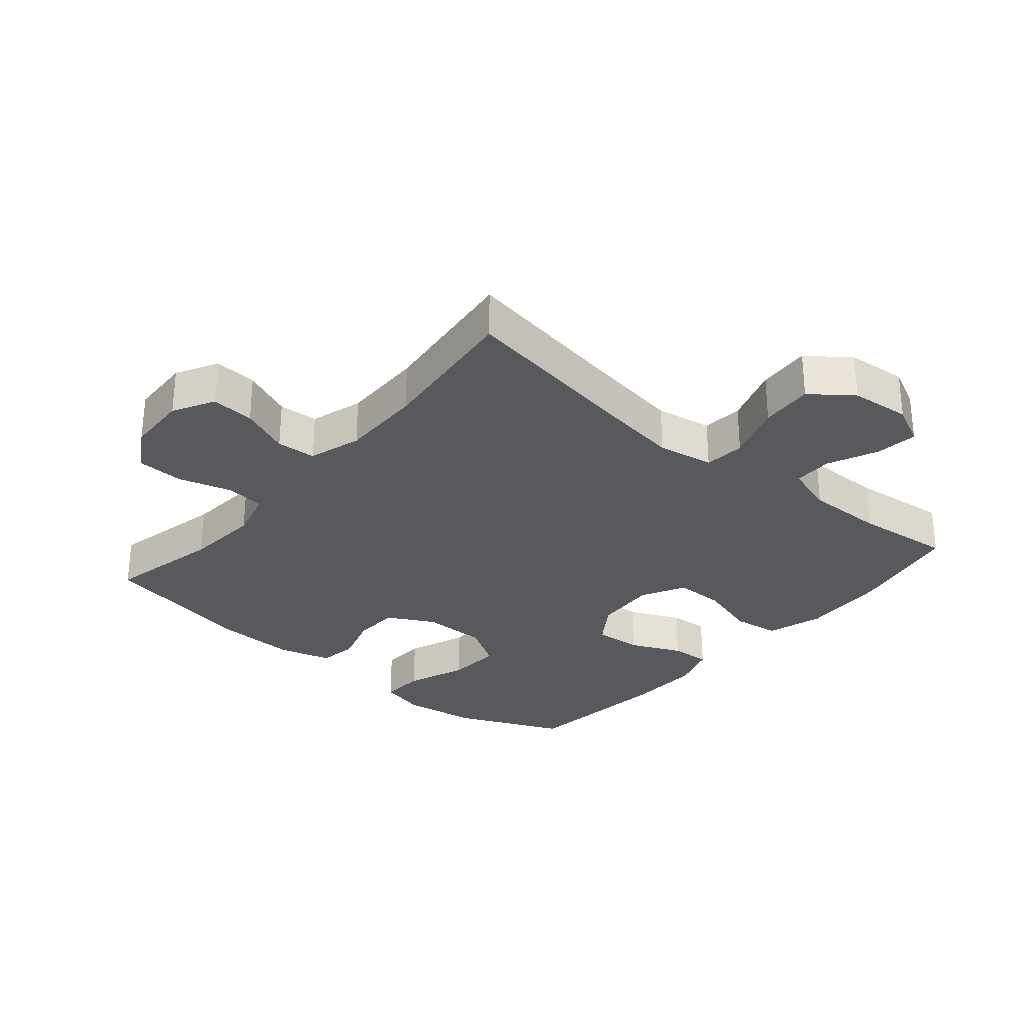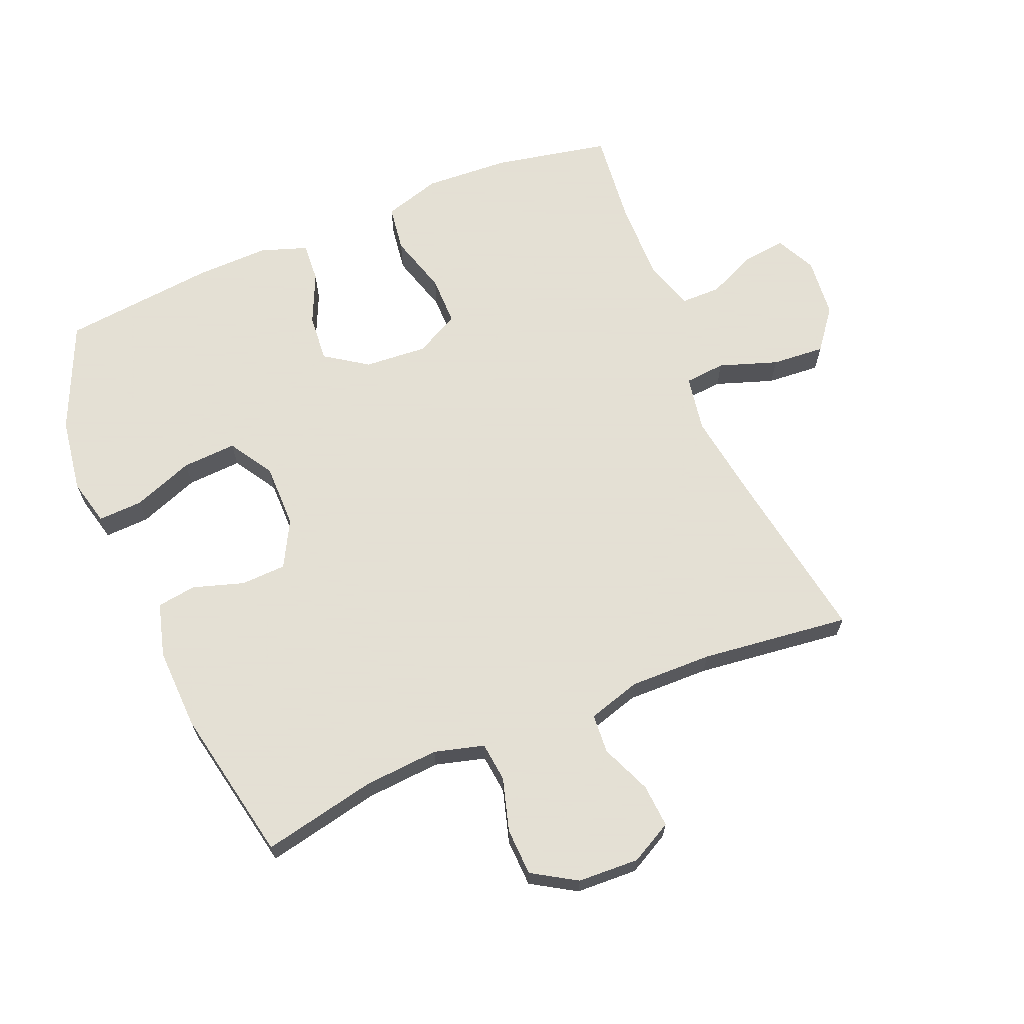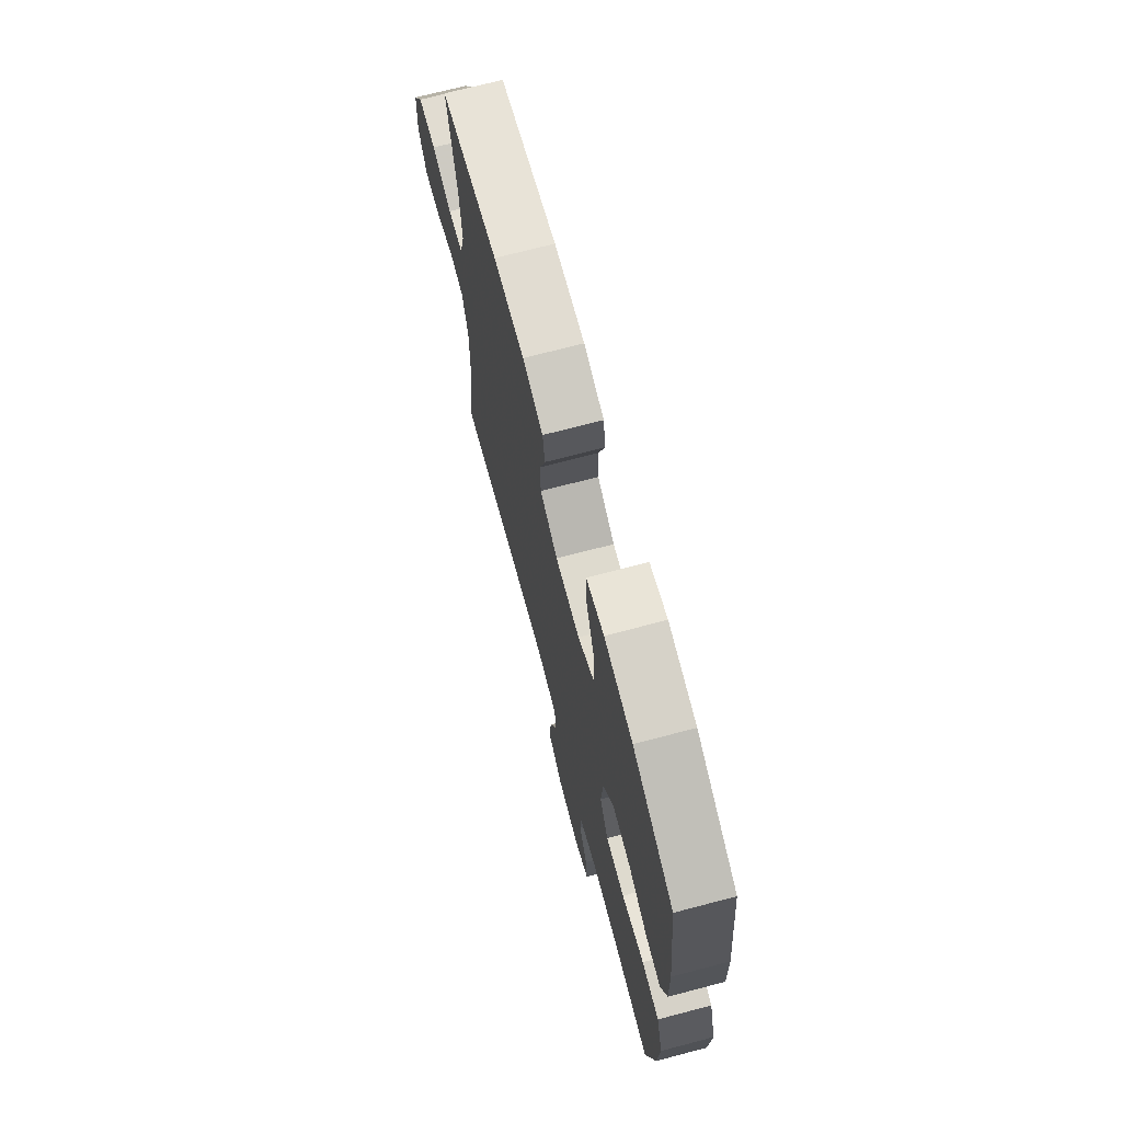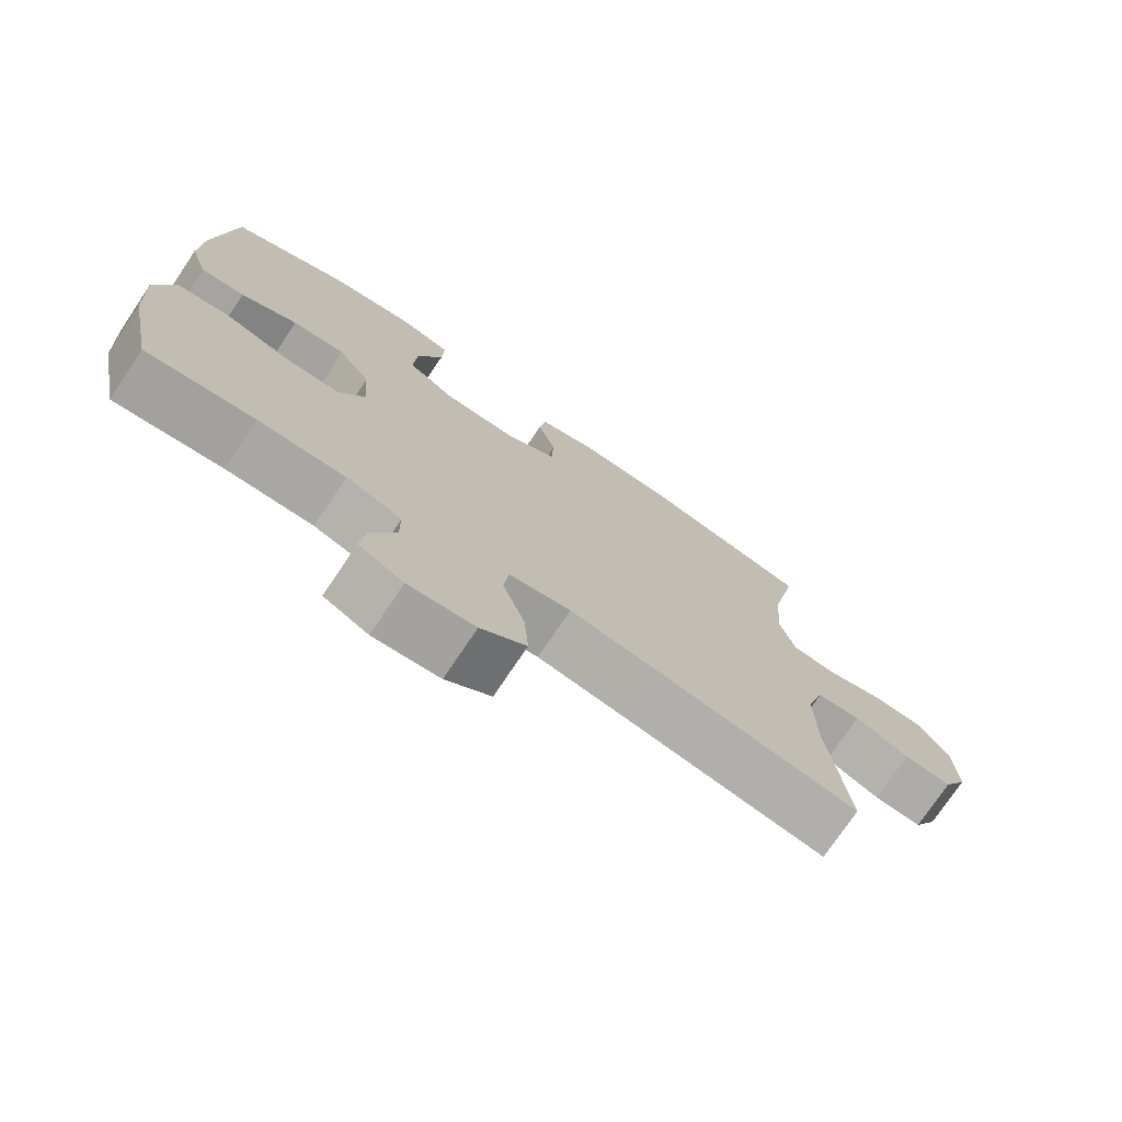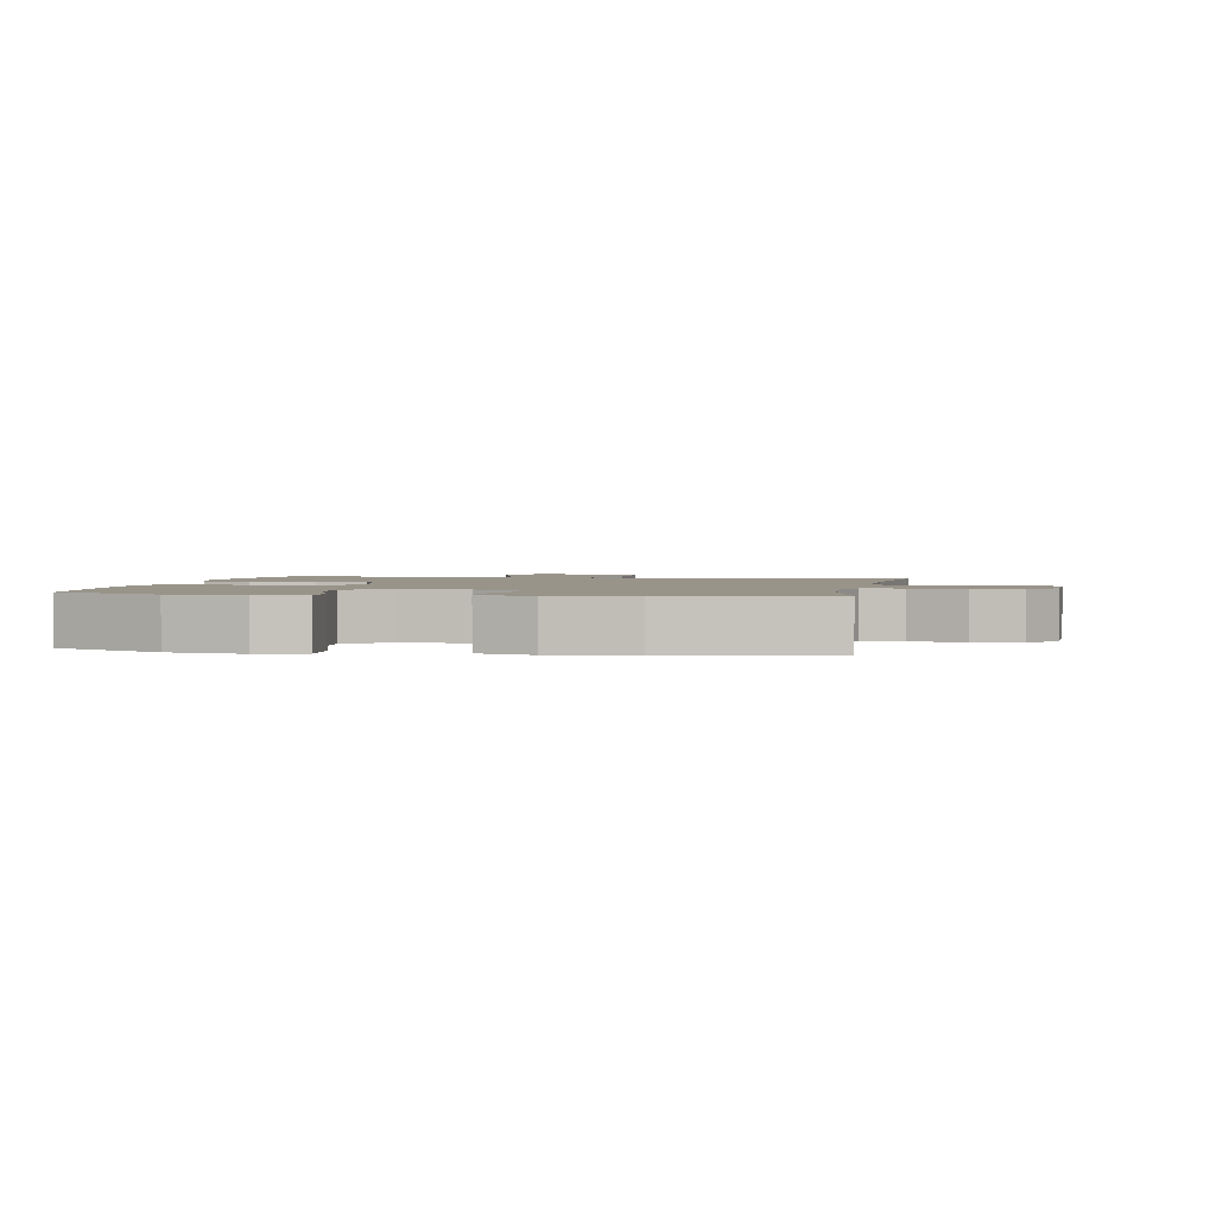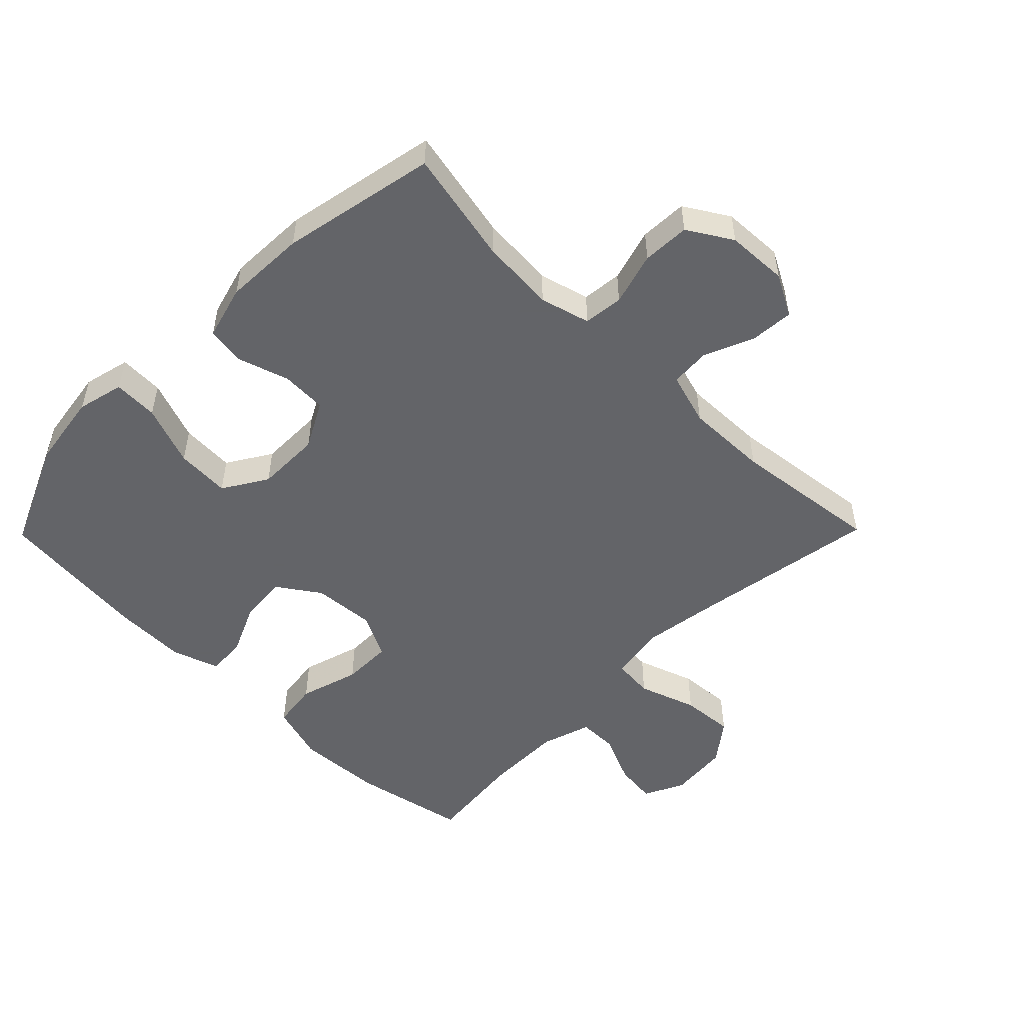
<metadata>
{"format":"obj","ext":"obj","renderer":"f3d","projection":"perspective","resolution":1024,"background":"white","views":[{"elev":-29.8,"azim":139.7,"up":"+Y"},{"elev":66.2,"azim":67.5,"up":"+Y"},{"elev":71.2,"azim":-104.7,"up":"+Z"},{"elev":-75.0,"azim":-33.9,"up":"+Z"},{"elev":1.9,"azim":10.5,"up":"+Y"},{"elev":-51.3,"azim":45.5,"up":"+Y"}]}
</metadata>
<code>
v 0.5 0.07 0.5
v 0.462 0.07 0.322
v 0.453 0.07 0.205
v 0.474 0.07 0.127
v 0.536 0.07 0.12
v 0.619 0.07 0.144
v 0.693 0.07 0.141
v 0.735 0.07 0.072
v 0.739 0.07 -0.024
v 0.704 0.07 -0.089
v 0.636 0.07 -0.084
v 0.558 0.07 -0.051
v 0.496 0.07 -0.055
v 0.471 0.07 -0.138
v 0.473 0.07 -0.267
v 0.5 0.07 -0.5
v 0.222 0.07 -0.454
v 0.088 0.07 -0.434
v 0 0.07 -0.449
v -0.006 0.07 -0.513
v 0.025 0.07 -0.604
v 0.031 0.07 -0.687
v -0.033 0.07 -0.736
v -0.127 0.07 -0.745
v -0.19 0.07 -0.714
v -0.182 0.07 -0.648
v -0.147 0.07 -0.57
v -0.147 0.07 -0.508
v -0.225 0.07 -0.483
v -0.348 0.07 -0.484
v -0.5 0.07 -0.5
v -0.536 0.07 -0.32
v -0.543 0.07 -0.186
v -0.516 0.07 -0.097
v -0.443 0.07 -0.087
v -0.349 0.07 -0.115
v -0.271 0.07 -0.115
v -0.235 0.07 -0.046
v -0.242 0.07 0.052
v -0.287 0.07 0.118
v -0.362 0.07 0.112
v -0.442 0.07 0.076
v -0.504 0.07 0.072
v -0.529 0.07 0.145
v -0.526 0.07 0.261
v -0.5 0.07 0.5
v -0.331 0.07 0.574
v -0.214 0.07 0.591
v -0.141 0.07 0.573
v -0.144 0.07 0.503
v -0.18 0.07 0.408
v -0.185 0.07 0.323
v -0.116 0.07 0.28
v -0.015 0.07 0.28
v 0.058 0.07 0.319
v 0.061 0.07 0.39
v 0.036 0.07 0.47
v 0.045 0.07 0.531
v 0.13 0.07 0.554
v 0.258 0.07 0.549
v 0.5 0 0.5
v 0.462 0 0.322
v 0.453 0 0.205
v 0.474 0 0.127
v 0.536 0 0.12
v 0.619 0 0.144
v 0.693 0 0.141
v 0.735 0 0.072
v 0.739 0 -0.024
v 0.704 0 -0.089
v 0.636 0 -0.084
v 0.558 0 -0.051
v 0.496 0 -0.055
v 0.471 0 -0.138
v 0.473 0 -0.267
v 0.5 0 -0.5
v 0.222 0 -0.454
v 0.088 0 -0.434
v 0 0 -0.449
v -0.006 0 -0.513
v 0.025 0 -0.604
v 0.031 0 -0.687
v -0.033 0 -0.736
v -0.127 0 -0.745
v -0.19 0 -0.714
v -0.182 0 -0.648
v -0.147 0 -0.57
v -0.147 0 -0.508
v -0.225 0 -0.483
v -0.348 0 -0.484
v -0.5 0 -0.5
v -0.536 0 -0.32
v -0.543 0 -0.186
v -0.516 0 -0.097
v -0.443 0 -0.087
v -0.349 0 -0.115
v -0.271 0 -0.115
v -0.235 0 -0.046
v -0.242 0 0.052
v -0.287 0 0.118
v -0.362 0 0.112
v -0.442 0 0.076
v -0.504 0 0.072
v -0.529 0 0.145
v -0.526 0 0.261
v -0.5 0 0.5
v -0.331 0 0.574
v -0.214 0 0.591
v -0.141 0 0.573
v -0.144 0 0.503
v -0.18 0 0.408
v -0.185 0 0.323
v -0.116 0 0.28
v -0.015 0 0.28
v 0.058 0 0.319
v 0.061 0 0.39
v 0.036 0 0.47
v 0.045 0 0.531
v 0.13 0 0.554
v 0.258 0 0.549
f 60 1 2
f 59 60 2
f 58 59 2
f 57 58 2
f 56 57 2
f 55 56 2 3
f 54 55 3 4
f 53 54 4
f 49 50 51
f 48 49 51
f 47 48 51
f 46 47 51
f 45 46 51
f 44 45 51
f 43 44 51
f 42 43 51
f 41 42 51
f 40 41 51 52
f 39 40 52 53
f 34 35 36
f 33 34 36
f 32 33 36
f 31 32 36
f 30 31 36
f 29 30 36 37
f 28 29 37 38
f 25 26 27
f 24 25 27
f 23 24 27
f 22 23 27
f 21 22 27
f 20 21 27
f 19 20 27 28
f 15 16 17
f 14 15 17 18
f 13 14 18 19
f 10 11 12
f 9 10 12
f 8 9 12
f 7 8 12
f 6 7 12
f 5 6 12
f 4 5 12 13
f 38 39 53
f 28 38 53
f 19 28 53
f 13 19 53
f 4 13 53
f 62 61 120
f 62 120 119
f 62 119 118
f 62 118 117
f 62 117 116
f 63 62 116 115
f 64 63 115 114
f 64 114 113
f 111 110 109
f 111 109 108
f 111 108 107
f 111 107 106
f 111 106 105
f 111 105 104
f 111 104 103
f 111 103 102
f 111 102 101
f 112 111 101 100
f 113 112 100 99
f 96 95 94
f 96 94 93
f 96 93 92
f 96 92 91
f 96 91 90
f 97 96 90 89
f 98 97 89 88
f 87 86 85
f 87 85 84
f 87 84 83
f 87 83 82
f 87 82 81
f 87 81 80
f 88 87 80 79
f 77 76 75
f 78 77 75 74
f 79 78 74 73
f 72 71 70
f 72 70 69
f 72 69 68
f 72 68 67
f 72 67 66
f 72 66 65
f 73 72 65 64
f 113 99 98
f 113 98 88
f 113 88 79
f 113 79 73
f 113 73 64
f 1 61 62 2
f 2 62 63 3
f 3 63 64 4
f 4 64 65 5
f 5 65 66 6
f 6 66 67 7
f 7 67 68 8
f 8 68 69 9
f 9 69 70 10
f 10 70 71 11
f 11 71 72 12
f 12 72 73 13
f 13 73 74 14
f 14 74 75 15
f 15 75 76 16
f 16 76 77 17
f 17 77 78 18
f 18 78 79 19
f 19 79 80 20
f 20 80 81 21
f 21 81 82 22
f 22 82 83 23
f 23 83 84 24
f 24 84 85 25
f 25 85 86 26
f 26 86 87 27
f 27 87 88 28
f 28 88 89 29
f 29 89 90 30
f 30 90 91 31
f 31 91 92 32
f 32 92 93 33
f 33 93 94 34
f 34 94 95 35
f 35 95 96 36
f 36 96 97 37
f 37 97 98 38
f 38 98 99 39
f 39 99 100 40
f 40 100 101 41
f 41 101 102 42
f 42 102 103 43
f 43 103 104 44
f 44 104 105 45
f 45 105 106 46
f 46 106 107 47
f 47 107 108 48
f 48 108 109 49
f 49 109 110 50
f 50 110 111 51
f 51 111 112 52
f 52 112 113 53
f 53 113 114 54
f 54 114 115 55
f 55 115 116 56
f 56 116 117 57
f 57 117 118 58
f 58 118 119 59
f 59 119 120 60
f 60 120 61 1

</code>
